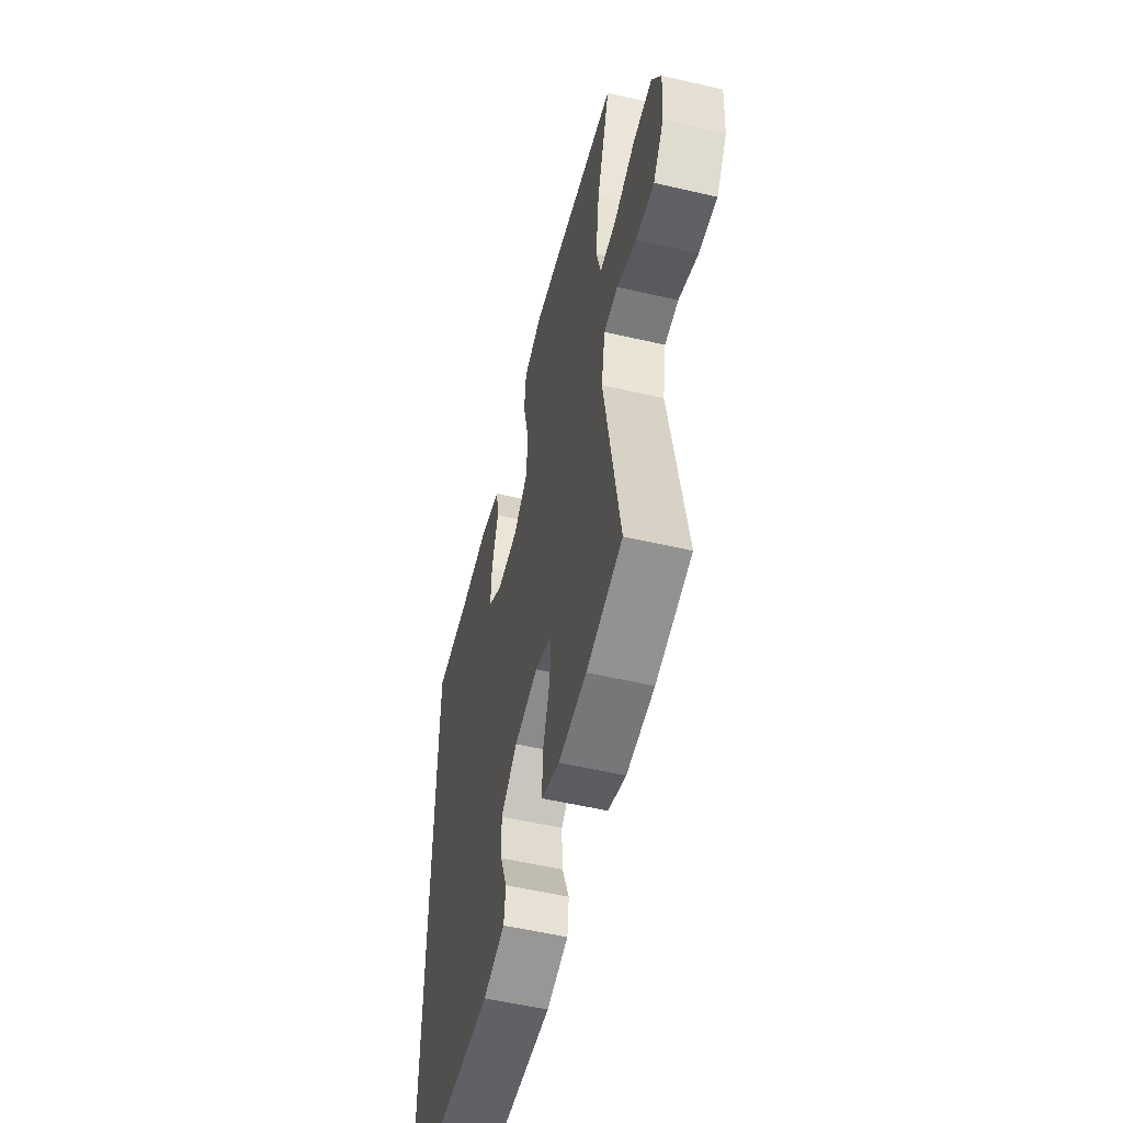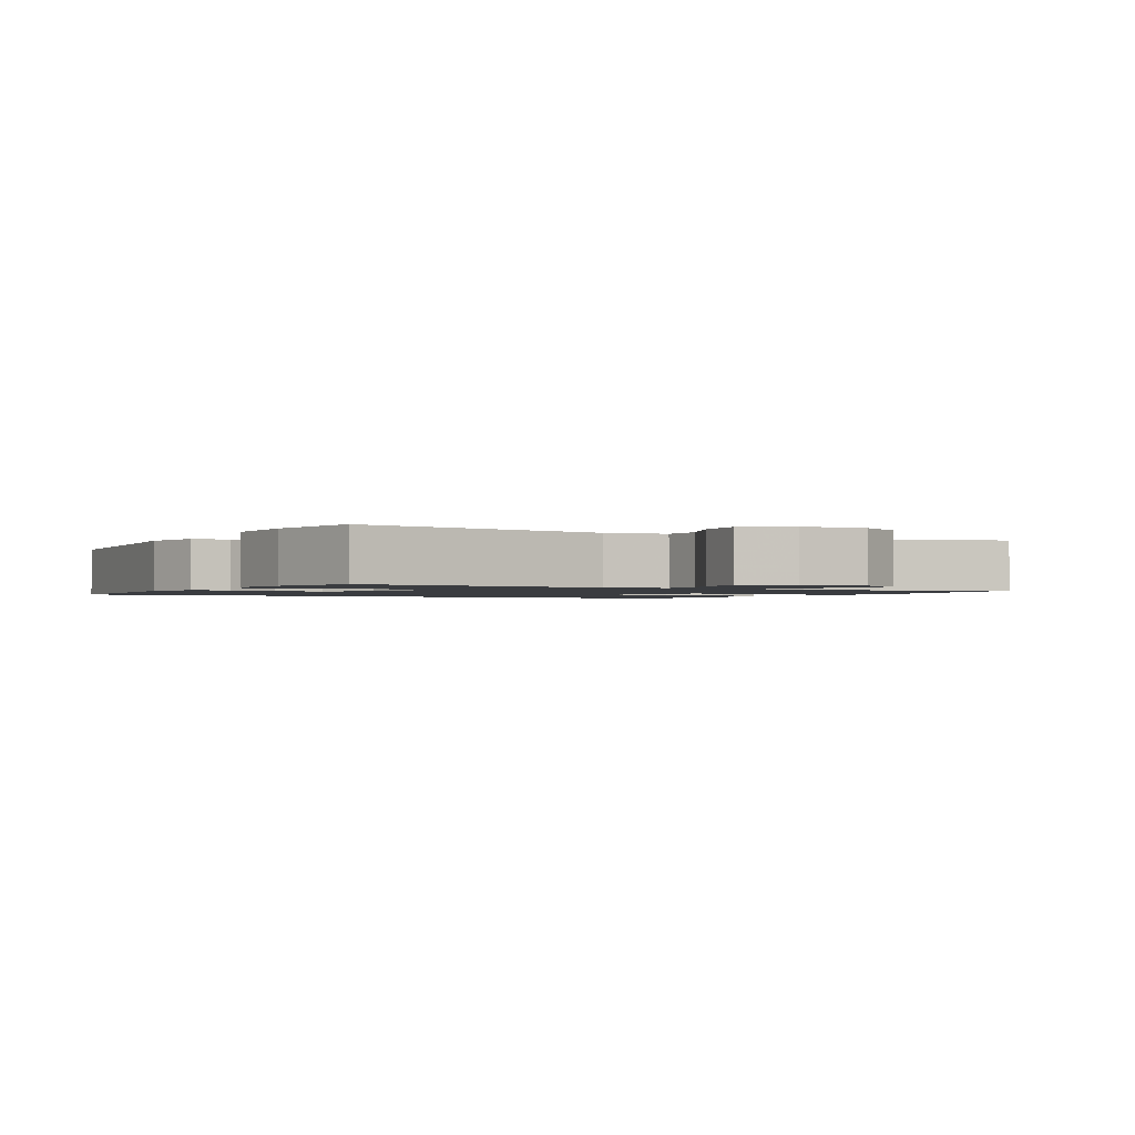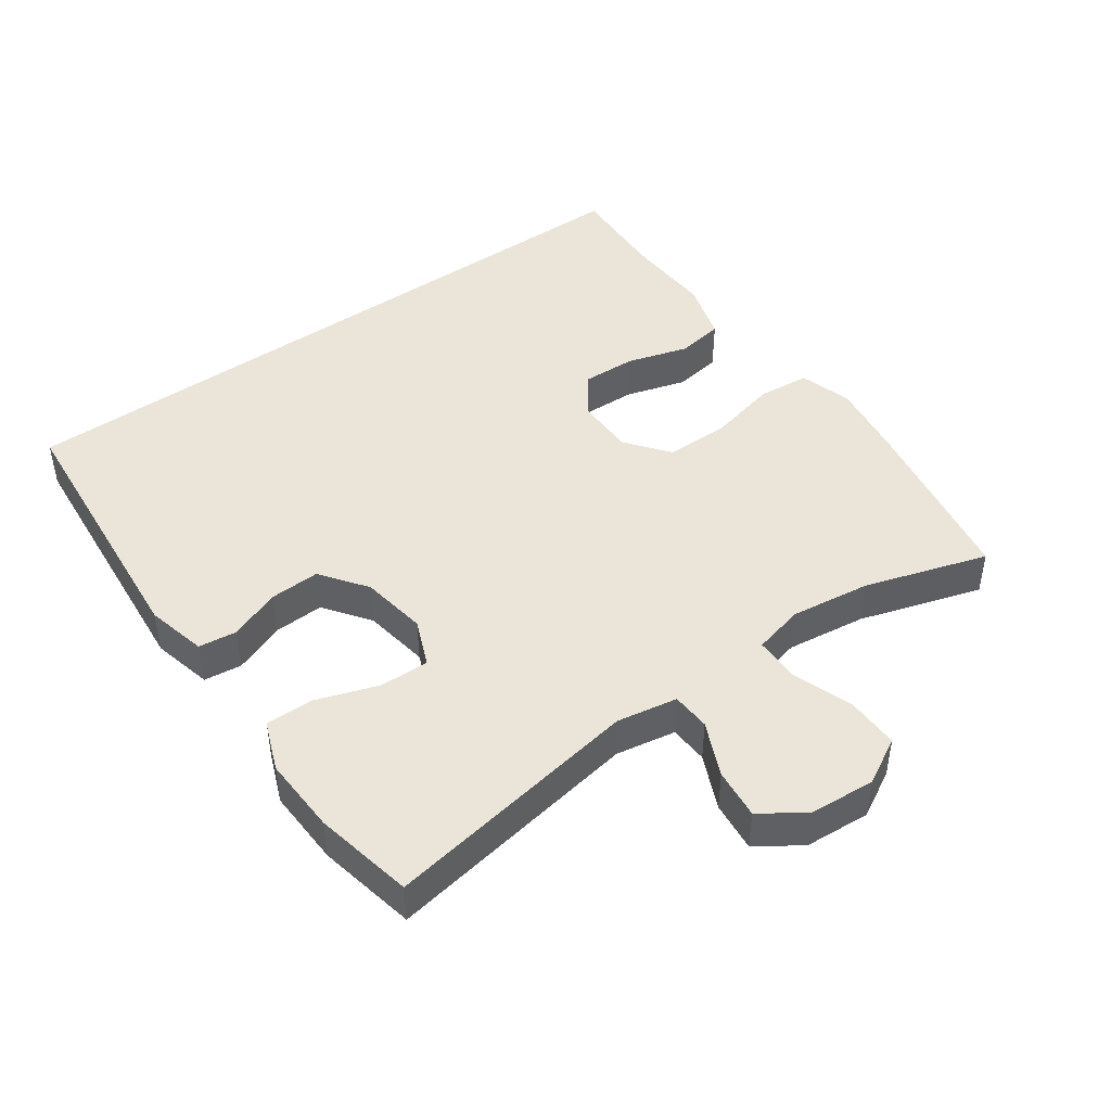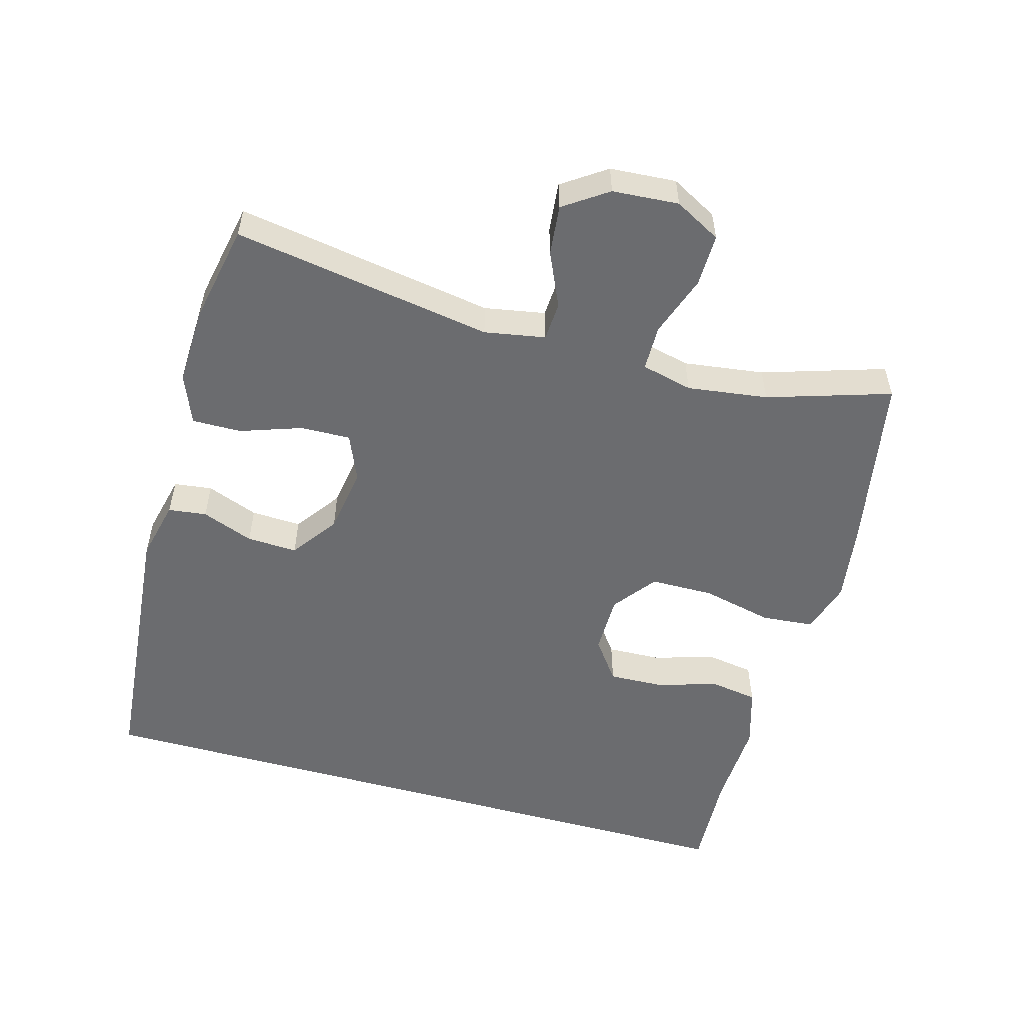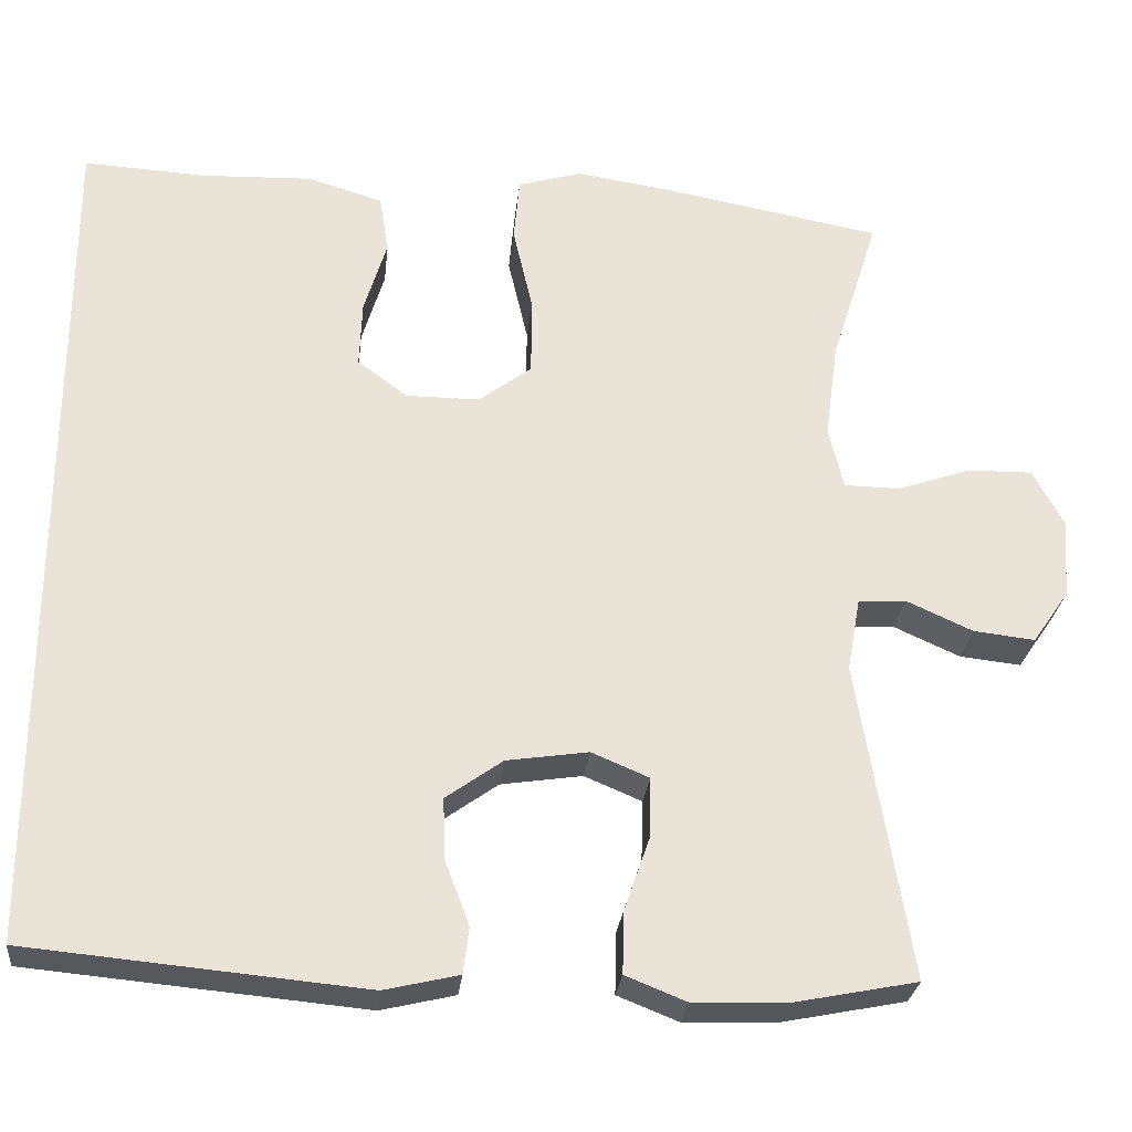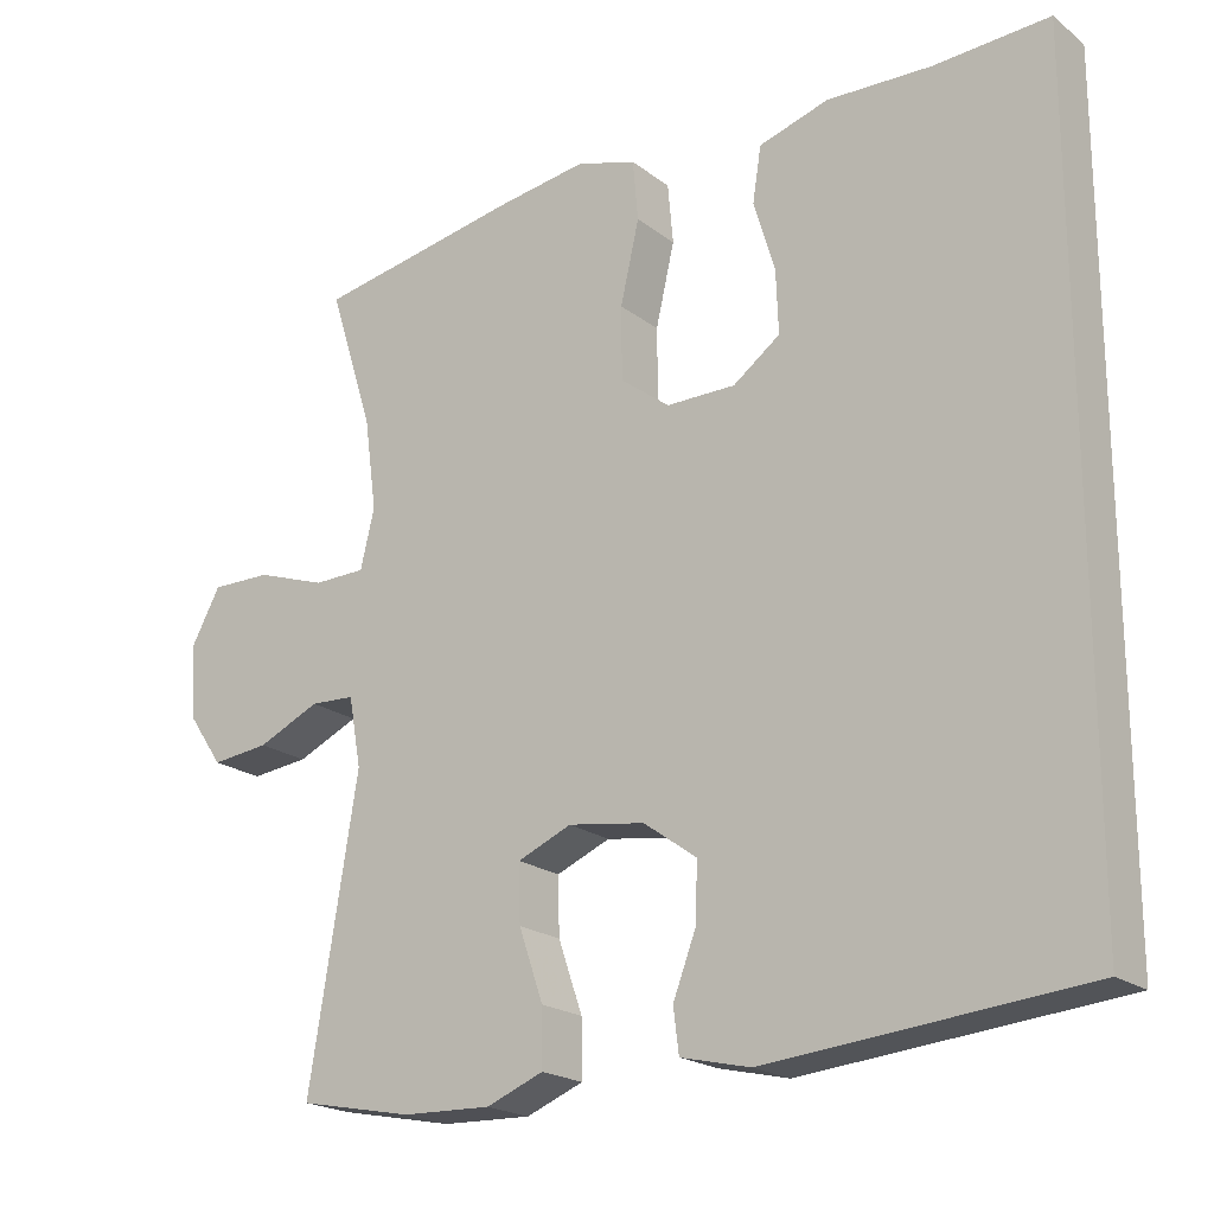
<metadata>
{"format":"obj","ext":"obj","renderer":"f3d","projection":"perspective","resolution":1024,"background":"white","views":[{"elev":-55.1,"azim":-103.7,"up":"+Z"},{"elev":-1.5,"azim":-119.6,"up":"+Y"},{"elev":45.4,"azim":-125.7,"up":"+Y"},{"elev":-53.7,"azim":-105.7,"up":"+Y"},{"elev":-27.5,"azim":174.0,"up":"+Z"},{"elev":-20.5,"azim":36.4,"up":"+Z"}]}
</metadata>
<code>
v -0.5 0.07 0.5
v -0.237 0.07 0.548
v -0.122 0.07 0.565
v -0.045 0.07 0.542
v -0.038 0.07 0.465
v -0.062 0.07 0.361
v -0.061 0.07 0.268
v 0.002 0.07 0.22
v 0.09 0.07 0.22
v 0.15 0.07 0.264
v 0.147 0.07 0.344
v 0.12 0.07 0.434
v 0.131 0.07 0.504
v 0.22 0.07 0.531
v 0.353 0.07 0.526
v 0.5 0.07 0.534
v 0.5 0.07 -0.494
v 0.098 0.07 -0.531
v 0.009 0.07 -0.51
v 0.002 0.07 -0.454
v 0.031 0.07 -0.378
v 0.034 0.07 -0.304
v -0.034 0.07 -0.255
v -0.132 0.07 -0.24
v -0.201 0.07 -0.269
v -0.199 0.07 -0.342
v -0.168 0.07 -0.432
v -0.167 0.07 -0.504
v -0.24 0.07 -0.533
v -0.354 0.07 -0.529
v -0.5 0.07 -0.5
v -0.438 0.07 -0.119
v -0.454 0.07 -0.03
v -0.511 0.07 -0.027
v -0.591 0.07 -0.063
v -0.665 0.07 -0.071
v -0.709 0.07 -0.007
v -0.716 0.07 0.09
v -0.679 0.07 0.158
v -0.602 0.07 0.157
v -0.512 0.07 0.126
v -0.445 0.07 0.127
v -0.427 0.07 0.202
v -0.443 0.07 0.32
v -0.5 0 0.5
v -0.237 0 0.548
v -0.122 0 0.565
v -0.045 0 0.542
v -0.038 0 0.465
v -0.062 0 0.361
v -0.061 0 0.268
v 0.002 0 0.22
v 0.09 0 0.22
v 0.15 0 0.264
v 0.147 0 0.344
v 0.12 0 0.434
v 0.131 0 0.504
v 0.22 0 0.531
v 0.353 0 0.526
v 0.5 0 0.534
v 0.5 0 -0.494
v 0.098 0 -0.531
v 0.009 0 -0.51
v 0.002 0 -0.454
v 0.031 0 -0.378
v 0.034 0 -0.304
v -0.034 0 -0.255
v -0.132 0 -0.24
v -0.201 0 -0.269
v -0.199 0 -0.342
v -0.168 0 -0.432
v -0.167 0 -0.504
v -0.24 0 -0.533
v -0.354 0 -0.529
v -0.5 0 -0.5
v -0.438 0 -0.119
v -0.454 0 -0.03
v -0.511 0 -0.027
v -0.591 0 -0.063
v -0.665 0 -0.071
v -0.709 0 -0.007
v -0.716 0 0.09
v -0.679 0 0.158
v -0.602 0 0.157
v -0.512 0 0.126
v -0.445 0 0.127
v -0.427 0 0.202
v -0.443 0 0.32
f 39 40 41
f 38 39 41
f 37 38 41
f 36 37 41
f 35 36 41
f 34 35 41
f 33 34 41 42
f 32 33 42 43
f 30 31 32
f 29 30 32
f 28 29 32
f 27 28 32
f 26 27 32
f 25 26 32 43
f 19 20 21
f 18 19 21
f 17 18 21
f 16 17 21
f 15 16 21 22
f 13 14 15
f 12 13 15
f 11 12 15
f 10 11 15
f 10 15 22 23
f 4 5 6
f 3 4 6
f 2 3 6
f 1 2 6
f 44 1 6
f 44 6 7
f 43 44 7
f 25 43 7
f 24 25 7
f 23 24 7 8
f 9 10 23
f 8 9 23
f 85 84 83
f 85 83 82
f 85 82 81
f 85 81 80
f 85 80 79
f 85 79 78
f 86 85 78 77
f 87 86 77 76
f 76 75 74
f 76 74 73
f 76 73 72
f 76 72 71
f 76 71 70
f 87 76 70 69
f 65 64 63
f 65 63 62
f 65 62 61
f 65 61 60
f 66 65 60 59
f 59 58 57
f 59 57 56
f 59 56 55
f 59 55 54
f 67 66 59 54
f 50 49 48
f 50 48 47
f 50 47 46
f 50 46 45
f 50 45 88
f 51 50 88
f 51 88 87
f 51 87 69
f 51 69 68
f 52 51 68 67
f 67 54 53
f 67 53 52
f 1 45 46 2
f 2 46 47 3
f 3 47 48 4
f 4 48 49 5
f 5 49 50 6
f 6 50 51 7
f 7 51 52 8
f 8 52 53 9
f 9 53 54 10
f 10 54 55 11
f 11 55 56 12
f 12 56 57 13
f 13 57 58 14
f 14 58 59 15
f 15 59 60 16
f 16 60 61 17
f 17 61 62 18
f 18 62 63 19
f 19 63 64 20
f 20 64 65 21
f 21 65 66 22
f 22 66 67 23
f 23 67 68 24
f 24 68 69 25
f 25 69 70 26
f 26 70 71 27
f 27 71 72 28
f 28 72 73 29
f 29 73 74 30
f 30 74 75 31
f 31 75 76 32
f 32 76 77 33
f 33 77 78 34
f 34 78 79 35
f 35 79 80 36
f 36 80 81 37
f 37 81 82 38
f 38 82 83 39
f 39 83 84 40
f 40 84 85 41
f 41 85 86 42
f 42 86 87 43
f 43 87 88 44
f 44 88 45 1

</code>
